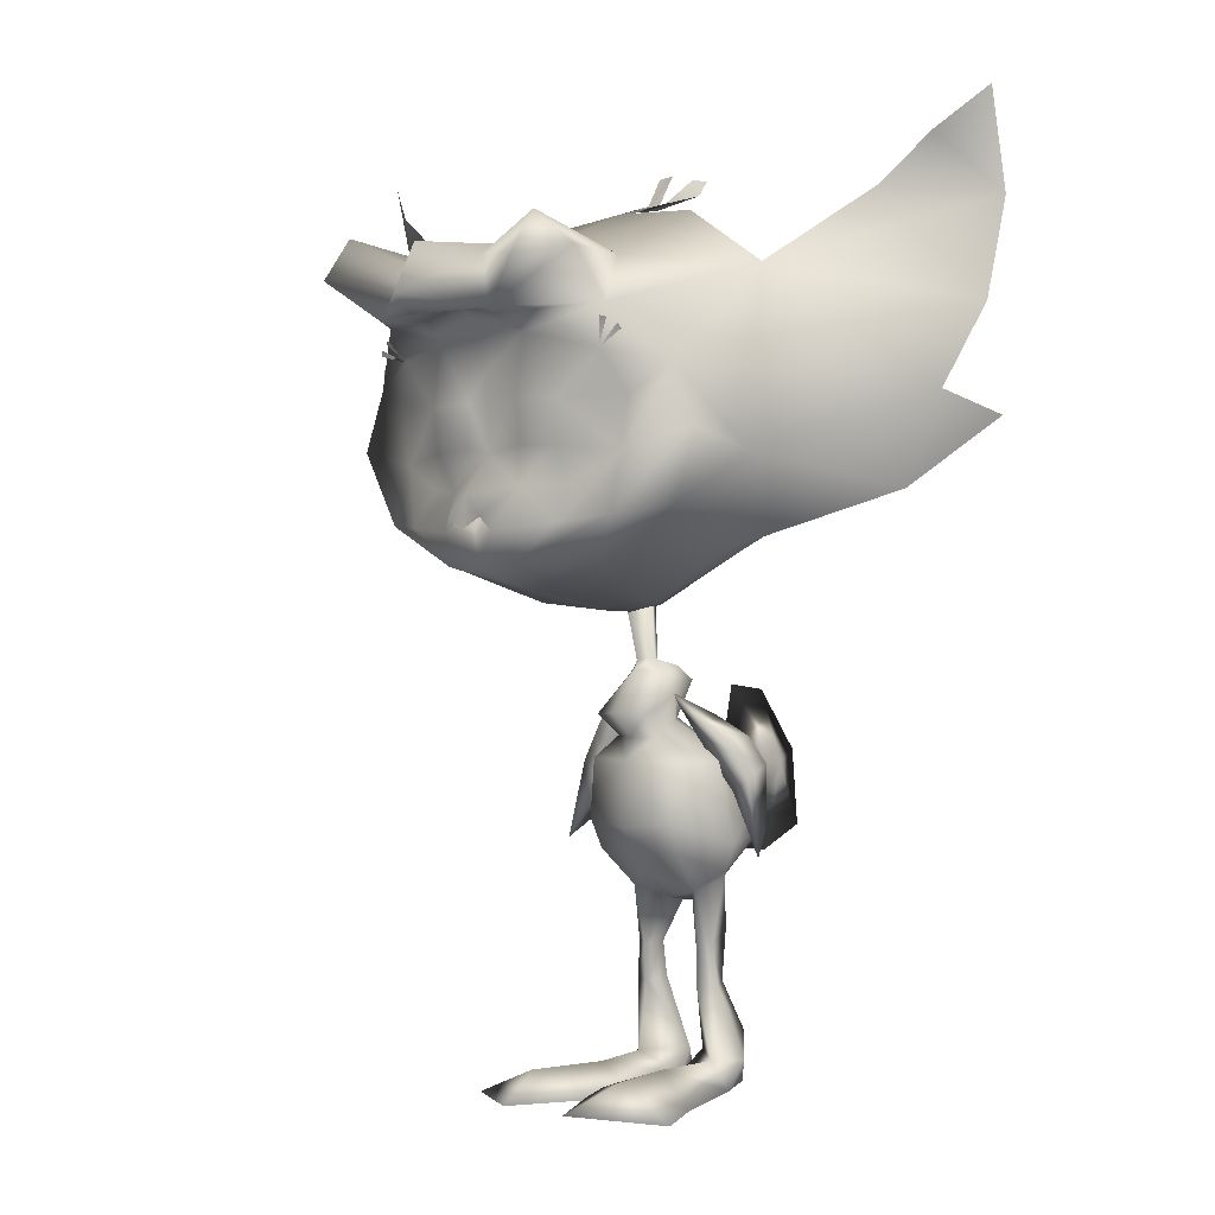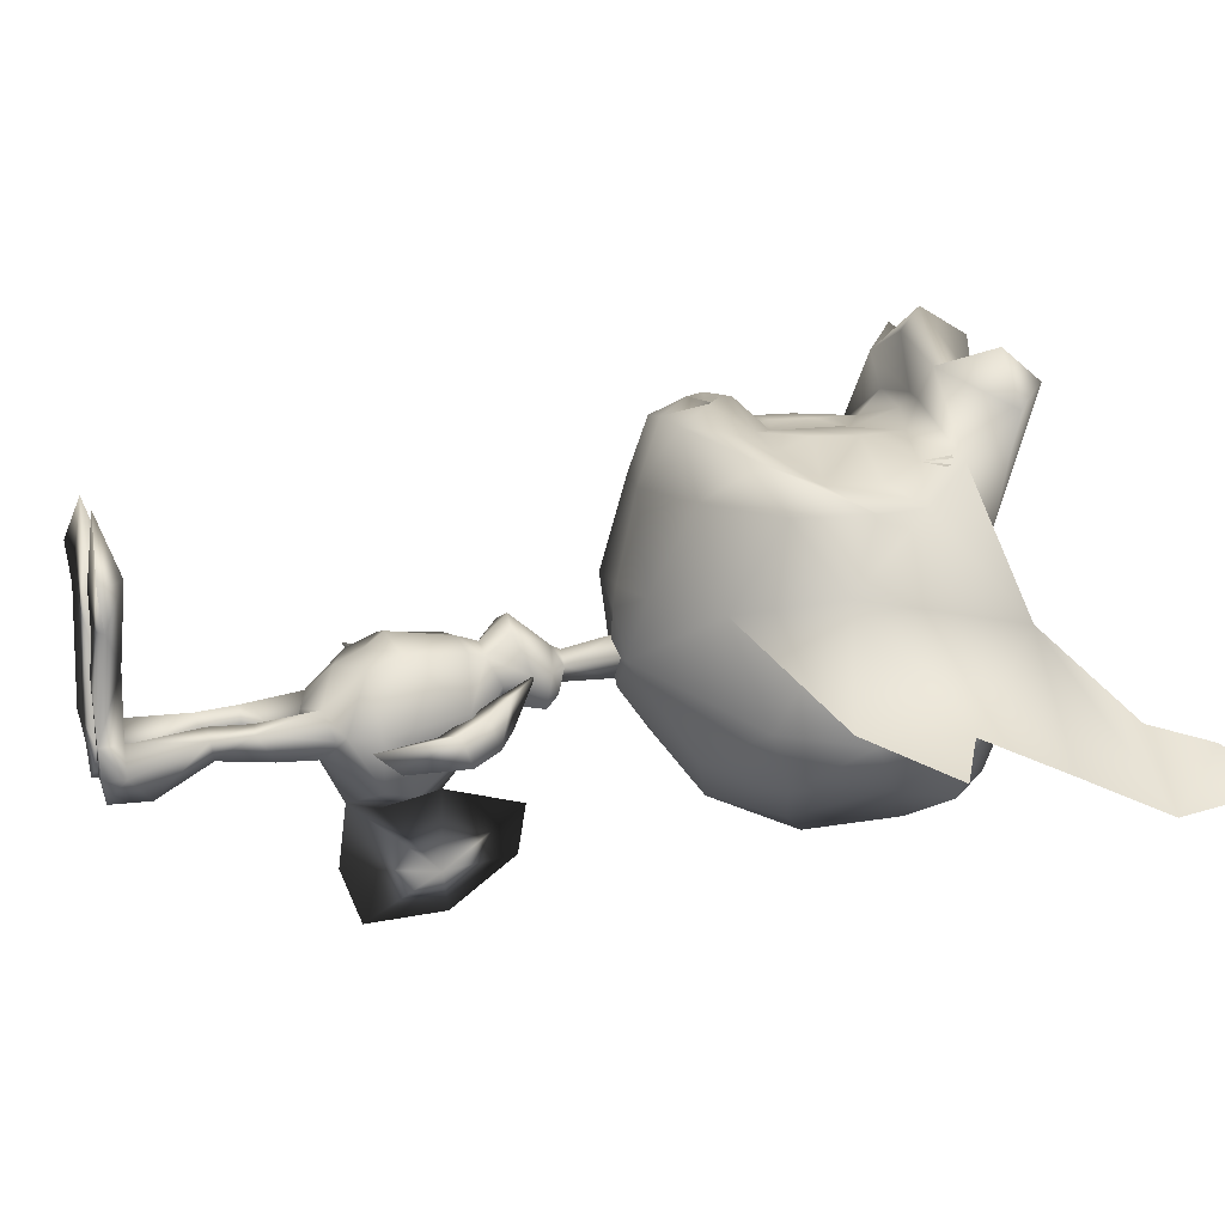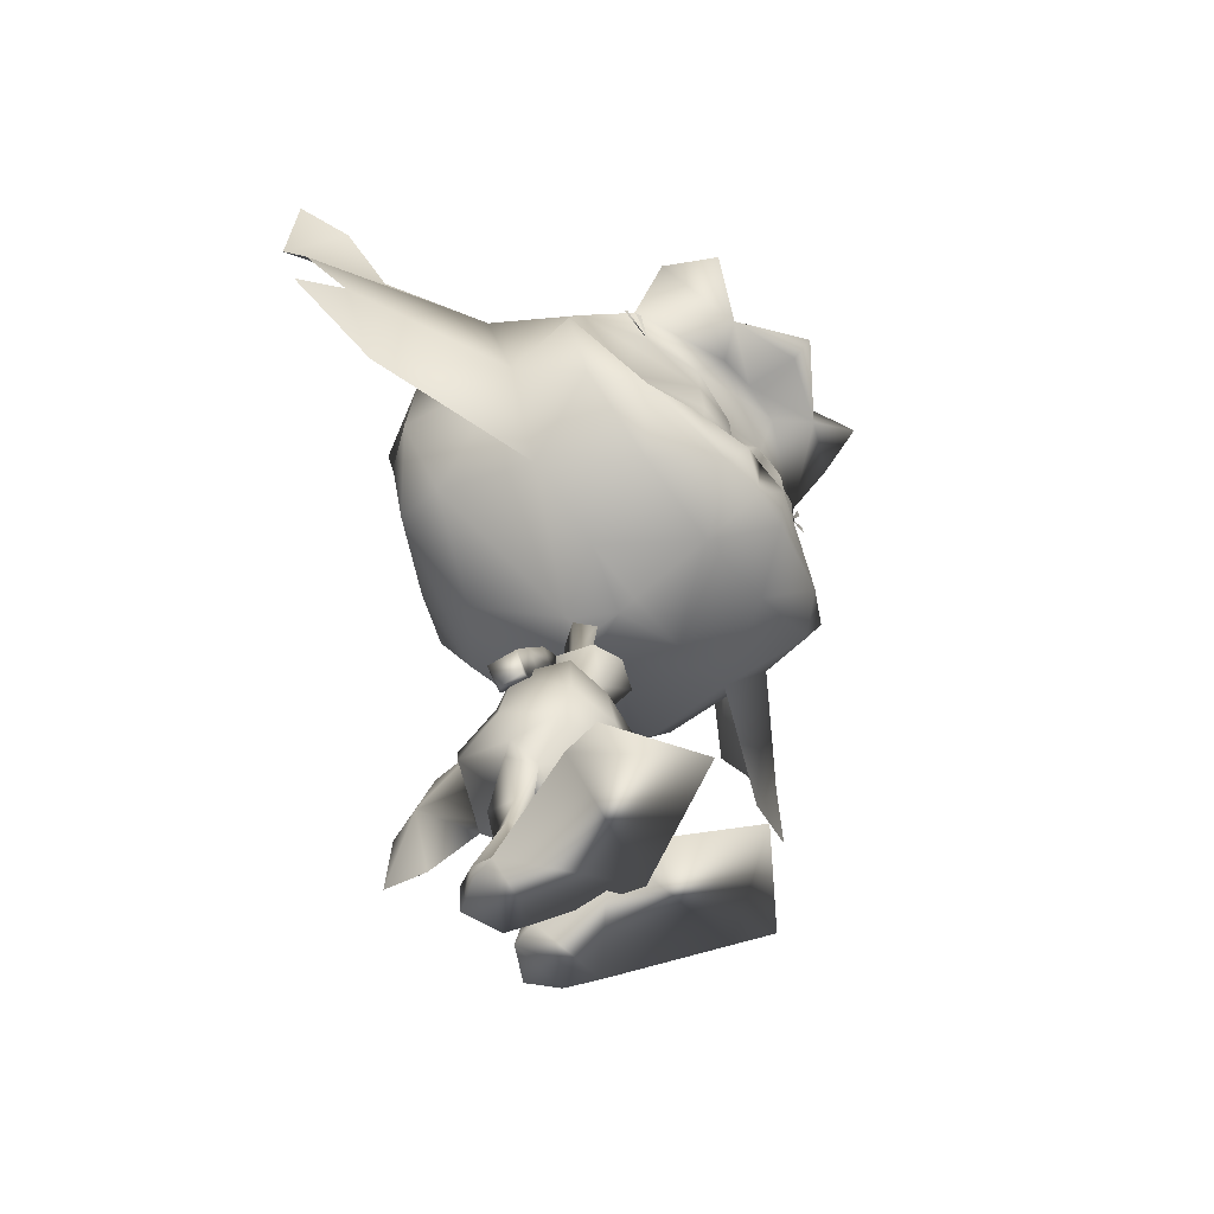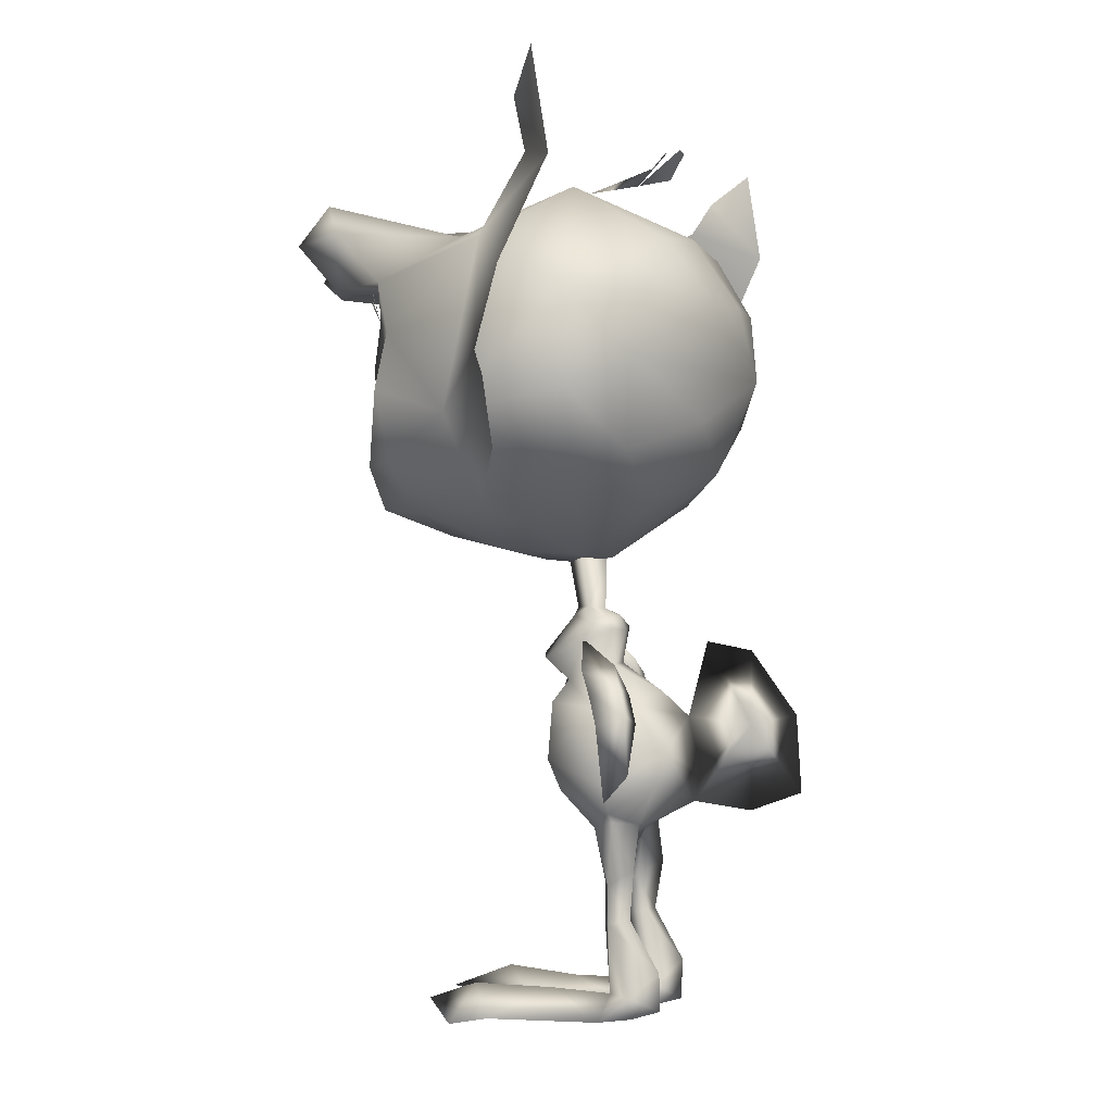
<metadata>
{"format":"obj","ext":"obj","renderer":"f3d","projection":"perspective","resolution":1024,"background":"white","views":[{"elev":3.3,"azim":43.3,"up":"+Y"},{"elev":11.1,"azim":75.2,"up":"+Z"},{"elev":-64.6,"azim":-53.1,"up":"+Y"},{"elev":3.0,"azim":108.6,"up":"+Y"}]}
</metadata>
<code>
o Pike_Arm_L_Plane.002
v 0.7018 4.94 -2.045
v 0.7325 4.705 -1.624
v 0.5557 5.145 -1.414
v 1.074 4.926 -1.535
v 1.06 5.104 -1.98
v 0.8298 5.293 -1.339
v 0.6466 5.368 -1.808
v 0.2964 5.742 -1.178
v 0.9124 4.534 -2.209
v 1.242 3.787 -2.183
v 0.9431 4.299 -1.788
v 1.365 3.381 -1.85
v 1.284 4.52 -1.699
v 1.27 4.699 -2.144
f 3 1 2
f 3 2 4
f 3 7 1
f 1 7 5
f 4 6 3
f 7 6 5
f 4 5 6
f 6 7 8
f 7 3 8
f 6 8 3
f 10 12 11
f 10 11 9
f 11 12 13
f 9 14 10
f 14 13 10
f 10 13 12
f 14 4 13
f 4 14 5
f 13 4 11
f 4 2 11
f 11 2 9
f 2 1 9
f 9 1 14
f 1 5 14
o Pike_Arm_R_Plane.001
v -0.9123 4.883 -1.742
v -0.9014 4.794 -1.267
v -0.7006 5.27 -1.225
v -1.23 5.044 -1.221
v -1.26 5.073 -1.699
v -0.9645 5.444 -1.175
v -0.8298 5.361 -1.659
v -0.414 5.9 -1.216
v -1.142 4.455 -1.748
v -1.473 3.767 -1.455
v -1.131 4.365 -1.273
v -1.563 3.492 -1.001
v -1.459 4.616 -1.227
v -1.49 4.645 -1.705
f 17 16 15
f 17 18 16
f 17 15 21
f 15 19 21
f 18 17 20
f 21 19 20
f 18 20 19
f 20 22 21
f 21 22 17
f 20 17 22
f 24 25 26
f 24 23 25
f 25 27 26
f 23 24 28
f 28 24 27
f 24 26 27
f 28 27 18
f 18 19 28
f 27 25 18
f 18 25 16
f 25 23 16
f 16 23 15
f 23 28 15
f 15 28 19
o PikeBody_Plane
v 0.0371 7.165 -1.056
v -0.02143 6.205 -1.174
v 0.1447 6.082 -1.502
v 0.1813 5.998 -1.205
v 0.2743 5.886 -1.659
v 0.2421 5.315 -1.325
v 0.3486 5.7 -1.205
v 0.2967 5.421 -0.5904
v 0.2117 5.095 -0.9354
v 0.02959 5.328 -1.613
v 0.5833 4.795 -2.034
v 0.8793 4.755 -1.508
v 0.5758 4.781 -0.7876
v 0.8089 3.64 -2.514
v 0.8357 3.15 -1.76
v 0.6422 3.448 -0.9397
v 0.6554 3.912 -0.7419
v 0.9992 3.572 -1.75
v 0.6914 4.092 -2.612
v 0.423 2.939 -2.117
v 0.5148 2.88 -1.439
v 0.001222 2.617 -1.976
v 0.6219 2.02 -1.688
v 0.563 2.276 -2.078
v 0.4182 2.027 -1.591
v 0.2787 2.012 -1.821
v 0.6942 1.445 -1.719
v 0.5475 1.504 -2.015
v 0.4331 1.423 -1.589
v 0.2812 1.494 -1.875
v 0.888 0.371 -2.104
v 0.5586 0.7218 -2.478
v 0.6042 0.3773 -1.717
v 0.03748 0.4048 -2.171
v 0.8529 0.05965 -2.125
v 0.5425 0.1388 -2.494
v 0.01743 0.09311 -2.232
v 1.009 0.01253 -1.648
v -0.09953 0.08383 -1.848
v 0.4898 0.3785 -0.774
v 1.615 0.09599 -0.09896
v -0.4458 0.02114 -0.4278
v 0.7421 0.4234 0.401
v 1.755 0.00411 0.4569
v 0.4899 0.07647 1.252
v 0.1465 4.501 -3.795
v 0.7759 3.019 -1.801
v -0.2139 6.961 -1.405
v -0.487 7.134 -1.056
v -0.212 6.93 -0.8027
v -0.1639 6.166 -1.402
v -0.3145 6.189 -1.174
v -0.1671 6.18 -0.9604
v -0.4629 6.072 -1.502
v -0.1592 6.065 -1.64
v -0.4965 5.986 -1.205
v -0.5855 5.871 -1.659
v -0.1551 5.847 -1.737
v -0.1587 6.052 -0.8989
v -0.5337 5.3 -1.325
v -0.6533 5.683 -1.205
v -0.5918 5.406 -0.5904
v -0.1484 5.464 -0.4321
v -0.1418 5.08 -0.7866
v -0.4956 5.081 -0.9354
v -0.3347 5.328 -1.632
v -0.1383 4.914 -2.335
v -0.8528 4.759 -2.034
v -1.146 4.705 -1.508
v -0.1287 4.56 -2.744
v -0.1347 4.765 -0.6949
v -0.1097 3.817 -0.5781
v -0.8452 4.747 -0.7876
v -1.016 3.592 -2.514
v -0.9923 3.203 -1.646
v -0.8399 3.409 -0.9397
v -0.09462 3.271 -2.846
v -0.1062 3.709 -2.947
v -0.09945 3.527 -0.7965
v -0.879 3.872 -0.7419
v -1.208 3.696 -1.697
v -0.9232 4.049 -2.612
v -0.5942 2.912 -2.117
v -0.0912 3.141 -0.9841
v -0.6401 2.842 -1.425
v -0.184 2.609 -1.975
v -0.07873 2.701 -1.542
v -0.08357 2.853 -2.089
v -0.7725 1.987 -1.681
v -0.7431 2.219 -2.162
v -0.5678 1.971 -1.554
v -0.4424 1.988 -1.838
v -0.8461 1.412 -1.728
v -0.7283 1.465 -2.038
v -0.574 1.395 -1.626
v -0.45 1.458 -1.924
v -1.065 0.3246 -2.062
v -0.7792 0.667 -2.475
v -0.8053 0.3227 -1.701
v -0.2329 0.3622 -2.198
v -1.026 0.02424 -2.039
v -0.7597 0.0582 -2.451
v -0.2095 0.06885 -2.229
v -1.192 -0.05953 -1.627
v -0.09043 0.0613 -1.84
v -0.6804 0.3298 -0.7593
v -1.79 -0.02096 -0.07737
v 0.2761 0.01839 -0.4237
v -0.926 0.3621 0.418
v -1.91 -0.09987 0.4881
v -0.6445 0.02917 1.267
v -0.159 5.705 -3.025
v -0.09191 3.168 -3.728
v -0.128 4.532 -3.826
v -0.1559 5.588 -3.714
v -0.09997 3.473 -4.507
v -0.1308 4.638 -4.417
v -0.4004 4.486 -3.795
v -0.9359 2.988 -1.764
v 1.704 9.17 1.38
v -0.3429 9.131 1.811
v 0.1565 8.116 2.272
v 2.835 9.51 1.171
v 2.41 10.34 1.153
v 0.4043 7.659 2.014
v 1.792 8.345 1.692
v 1.629 11.12 1.612
v 1.165 7.668 1.131
v 2.43 8.478 1.104
v 2.834 9.179 0.117
v 2.646 11.7 -0.3664
v 0.8139 7.104 -0.1401
v 1.523 10.52 1.615
v 0.3868 10.76 1.867
v 0.1757 11 2.247
v 0.9027 11.82 0.5768
v 2.05 7.806 -0.176
v 2.317 8.341 -1.685
v 0.1245 7.006 -1.11
v 2.951 9.512 -1.78
v 2.746 10.99 -1.68
v 0.6715 12.54 -1.151
v 0.9908 11.72 -2.681
v 2.145 10.9 -2.725
v 2.3 10.02 -2.512
v 2.181 8.612 -2.462
v 0.7547 7.825 -2.377
v 1.689 11.84 2.254
v 0.6023 11.05 2.73
v 0.2239 11.77 2.479
v 1.332 11.7 3.04
v 1.267 12.3 2.561
v 0.2933 9.872 1.937
v 1.034 9.886 1.911
v 0.3788 9.248 1.934
v 1.002 9.255 1.917
v 0.01176 8.294 2.34
v 5.018 9.989 -1.188
v 5.217 12.55 -2.297
v 4.535 13.39 -1.579
v 5.159 13.99 -2.04
v 4.417 8.682 -1.223
v 5.717 9.635 -1.559
v 5.39 11.13 -1.652
v 0.7554 9.035 -3.205
v 0.6197 10.76 -3.346
v 1.706 10.92 1.665
v 1.909 10.77 1.59
v 1.85 10.84 1.611
v 1.62 10.95 1.697
v -0.06835 12.85 -2.164
v 3.768 12.74 -1.468
v -0.4154 10.24 1.808
v -2.37 8.936 1.383
v -1.097 8.592 1.728
v -0.3086 8.57 2.302
v -0.7171 8.064 2.272
v -3.541 9.134 1.171
v -3.205 10.02 1.155
v -0.9096 7.582 2.014
v -0.2495 7.566 2.079
v -2.368 8.1 1.692
v -2.529 10.88 1.612
v -0.4503 10.97 2.063
v -0.3003 8.429 2.193
v -0.2298 7.241 1.139
v -1.666 7.501 1.131
v -3.018 8.157 1.104
v -3.501 8.806 0.117
v -3.61 11.33 -0.3664
v -1.234 6.989 -0.1401
v -0.2147 6.958 -0.1523
v -2.206 10.4 1.618
v -1.252 10.67 1.867
v -1.075 10.93 2.247
v -0.2886 8.231 1.928
v -1.893 11.65 0.5768
v -0.5114 12.01 0.4578
v -2.561 7.534 -0.176
v -0.1858 6.959 -1.513
v -2.889 8.035 -1.685
v -0.5545 6.966 -1.11
v -0.1867 6.904 -0.4461
v -3.657 9.123 -1.78
v -3.626 10.62 -1.68
v -1.748 12.4 -1.151
v -0.5426 12.54 -1.021
v -0.4985 11.79 -2.695
v -1.969 11.55 -2.681
v -3.018 10.6 -2.725
v -3.069 9.703 -2.512
v -2.786 8.32 -2.462
v -1.277 7.705 -2.377
v -0.2563 7.682 -2.432
v -2.677 11.59 2.254
v -1.504 10.93 2.73
v -0.466 11.24 3.425
v -1.213 11.68 2.479
v -0.5073 11.94 3.017
v -0.4499 10.97 3.1
v -0.4589 11.12 2.269
v -2.306 11.49 3.04
v -2.311 12.09 2.561
v -0.6122 9.819 1.937
v -1.337 9.755 1.914
v -0.6219 9.189 1.934
v -1.242 9.123 1.917
v -0.5943 8.258 2.34
v -0.2821 8.12 2.362
v -5.765 9.354 -1.188
v -6.263 11.88 -2.297
v -5.684 12.79 -1.579
v -6.374 13.31 -2.04
v -5.015 8.127 -1.223
v -6.418 8.921 -1.559
v -6.268 10.44 -1.652
v -0.2886 8.23 -3.123
v -1.42 8.907 -3.205
v -0.3708 9.626 -3.723
v -1.487 10.63 -3.346
v -0.4372 10.75 -3.424
v -2.568 10.68 1.665
v -2.752 10.51 1.59
v -2.702 10.59 1.611
v -2.485 10.72 1.697
v -1.045 12.76 -2.164
v -0.5482 12.64 -1.804
v -4.846 12.23 -1.468
v 1.871 9.927 1.408
v -2.42 9.853 1.49
v 1.038 8.239 1.96
v -1.612 8.094 2.005
v 1.045 8.737 1.736
v 0.3185 8.703 1.9
v -1.66 8.634 1.602
v -0.7773 13.2 -2.392
v -0.3267 13.11 -2.325
v -1.036 13.16 -2.392
v -0.07406 13.07 -2.355
v -0.1795 6.864 -1.031
f 46 45 44
f 47 42 105
f 45 107 44
f 47 105 106
f 44 43 46
f 44 107 112
f 42 47 46
f 46 43 42
f 109 104 108
f 110 105 102
f 108 104 107
f 110 106 105
f 104 109 103
f 104 112 107
f 102 109 110
f 109 102 103
f 184 148 182
f 161 162 182
f 181 162 201
f 162 181 182
f 183 181 149
f 149 181 201
f 204 257 185
f 255 253 202
f 278 253 221
f 221 253 222
f 252 201 222
f 222 253 252
f 254 149 252
f 149 201 252
f 149 254 203
f 203 254 255
f 204 256 257
f 161 182 277
f 182 148 277
f 253 278 202
f 184 281 148
f 203 255 283
f 149 282 183
f 184 183 282
f 184 282 281
f 202 283 255
f 150 224 213
f 184 182 183
f 181 183 182
f 150 185 224
f 185 204 224
f 195 198 161
f 196 197 161
f 205 213 224
f 255 254 253
f 252 253 254
f 205 224 256
f 256 224 204
f 270 221 273
f 271 272 221
f 76 30 79
f 78 30 29
f 76 29 30
f 78 81 30
f 50 53 49
f 50 48 52 54
f 49 115 50
f 115 116 50
f 48 50 116
f 49 53 51
f 50 54 53
f 54 56 58
f 51 56 52
f 54 57 53
f 53 55 51
f 57 62 61
f 55 61 59
f 58 60 62
f 55 60 56
f 54 52 56
f 51 55 56
f 54 58 57
f 53 57 55
f 57 58 62
f 55 57 61
f 58 56 60
f 55 59 60
f 62 64 65
f 59 64 60
f 66 63 59
f 59 61 66
f 65 67 62
f 62 67 61
f 67 68 61
f 66 68 69
f 69 73 70
f 66 69 70
f 70 67 66
f 67 65 66
f 66 65 63
f 64 63 65
f 72 71 73
f 70 71 68
f 69 71 72
f 69 72 73
f 70 73 71
f 69 68 71
f 62 60 64
f 59 63 64
f 67 70 68
f 66 61 68
f 49 51 75
f 52 75 51
f 52 48 75
f 76 79 80
f 78 77 80
f 76 80 77
f 78 80 81
f 114 113 119
f 114 120 118 111
f 113 114 115
f 115 114 116
f 111 116 114
f 113 117 119
f 114 119 120
f 120 124 122
f 117 118 122
f 120 119 123
f 119 117 121
f 123 127 128
f 121 125 127
f 124 128 126
f 121 122 126
f 120 122 118
f 117 122 121
f 120 123 124
f 119 121 123
f 123 128 124
f 121 127 123
f 124 126 122
f 121 126 125
f 128 131 130
f 125 126 130
f 132 125 129
f 125 132 127
f 131 128 133
f 128 127 133
f 133 127 134
f 132 135 134
f 135 136 139
f 132 136 135
f 136 132 133
f 133 132 131
f 132 129 131
f 130 131 129
f 138 139 137
f 136 134 137
f 135 138 137
f 135 139 138
f 136 137 139
f 135 137 134
f 128 130 126
f 125 130 129
f 133 134 136
f 132 134 127
f 113 147 117
f 118 117 147
f 118 147 111
f 148 154 151
f 153 150 209
f 150 213 209
f 153 154 279
f 214 153 209
f 153 214 156
f 154 153 156
f 157 151 154
f 154 156 157
f 152 151 158
f 165 158 157
f 156 165 157
f 214 160 156
f 214 220 160
f 151 152 148
f 152 155 161
f 161 155 162
f 212 201 162
f 162 163 212
f 156 160 165
f 151 157 158
f 167 160 231
f 220 231 160
f 160 167 165
f 167 166 165
f 158 165 166
f 166 167 175
f 228 175 167
f 242 175 228
f 279 148 281
f 162 155 163
f 149 203 204
f 202 206 210
f 208 209 205
f 205 209 213
f 208 280 210
f 214 209 208
f 208 215 214
f 210 215 208
f 216 210 206
f 210 216 215
f 207 217 206
f 227 216 217
f 215 216 227
f 214 215 219
f 214 219 220
f 206 202 207
f 207 221 211
f 221 222 211
f 212 222 201
f 222 212 223
f 215 227 219
f 206 217 216
f 230 231 219
f 220 219 231
f 219 227 230
f 230 227 229
f 217 229 227
f 229 241 230
f 228 230 241
f 242 228 241
f 256 204 203
f 203 205 256
f 222 223 211
f 152 277 148
f 161 277 152
f 202 278 207
f 207 278 221
f 203 280 205
f 279 150 153
f 280 208 205
f 210 280 202
f 154 148 279
f 283 280 203
f 149 204 282
f 185 282 204
f 185 150 282
f 279 282 150
f 279 281 282
f 280 283 202
f 167 288 228
f 230 228 288
f 288 231 230
f 288 167 231
f 76 77 29
f 29 77 78
f 74 106 105
f 98 74 140
f 74 98 106
f 141 74 105
f 144 74 141
f 145 74 144
f 140 74 143
f 143 74 145
f 98 140 142 106
f 106 142 141 105
f 140 143 145 142
f 142 145 144 141
f 146 105 106
f 98 140 146
f 146 106 98
f 141 105 146
f 144 141 146
f 145 144 146
f 140 143 146
f 143 145 146
f 158 159 152
f 152 159 155
f 155 159 164
f 155 164 163
f 235 170 236
f 171 236 170
f 170 169 171
f 169 172 171
f 169 168 173
f 169 173 172
f 174 173 168
f 168 166 174
f 175 174 166
f 177 163 155
f 178 245 177
f 247 245 178
f 248 177 245
f 226 178 164
f 247 178 226
f 163 249 212
f 163 177 249
f 177 248 249
f 164 176 155
f 179 177 176
f 155 176 177
f 180 179 176
f 179 178 177
f 179 180 178
f 176 164 180
f 180 164 178
f 158 186 159
f 159 186 192
f 188 200 187
f 189 188 187
f 158 165 190
f 186 158 190
f 190 191 186
f 159 192 187
f 175 242 265
f 193 174 265
f 175 265 174
f 267 193 265
f 174 193 173
f 193 267 173
f 194 173 267
f 173 194 172
f 172 194 171
f 236 171 194
f 269 236 194
f 194 267 269
f 187 200 159
f 217 207 218
f 207 211 218
f 211 225 218
f 211 225 223
f 235 236 234
f 237 234 236
f 234 237 233
f 233 237 238
f 233 239 232
f 233 238 239
f 240 232 239
f 232 240 229
f 241 229 240
f 244 211 223
f 246 244 245
f 247 246 245
f 248 245 244
f 226 225 246
f 247 226 246
f 223 212 249
f 223 249 244
f 244 249 248
f 225 211 243
f 250 243 244
f 211 244 243
f 251 243 250
f 250 244 246
f 250 246 251
f 243 251 225
f 251 246 225
f 217 218 258
f 218 264 258
f 260 259 276
f 261 259 260
f 217 262 227
f 258 262 217
f 262 258 263
f 218 259 264
f 241 265 242
f 266 265 240
f 241 240 265
f 267 265 266
f 240 239 266
f 266 239 267
f 268 267 239
f 239 238 268
f 238 237 268
f 236 268 237
f 269 268 236
f 268 269 267
f 259 218 276
f 79 30 31
f 79 31 83
f 32 31 30
f 31 32 33
f 31 33 83
f 33 86 83
f 30 81 87
f 32 30 87
f 35 36 37
f 36 91 92
f 92 37 36
f 87 36 32
f 35 32 36
f 87 91 36
f 86 38 94
f 86 33 38
f 39 95 38
f 38 95 94
f 35 38 33
f 34 38 35
f 37 34 35
f 38 34 39
f 39 98 95
f 37 92 99
f 99 45 41
f 99 41 37
f 37 40 34
f 34 40 39
f 37 41 40
f 40 41 45
f 45 100 107
f 98 39 47
f 39 40 46
f 40 45 46
f 98 47 106
f 99 100 45
f 39 46 47
f 42 48 105
f 112 49 44
f 49 112 115
f 48 116 105
f 44 49 43
f 42 43 48
f 43 49 75
f 43 75 48
f 79 82 80
f 79 83 82
f 84 80 82
f 82 85 84
f 82 83 85
f 85 83 86
f 80 87 81
f 84 87 80
f 89 93 90
f 90 92 91
f 92 90 93
f 87 84 90
f 89 90 84
f 87 90 91
f 86 94 85
f 96 94 95
f 89 85 94
f 88 89 94
f 93 89 88
f 94 96 88
f 96 95 98
f 93 99 92
f 99 101 108
f 99 93 101
f 93 88 97
f 88 96 97
f 93 97 101
f 97 108 101
f 108 107 100
f 98 110 96
f 96 109 97
f 97 109 108
f 98 106 110
f 99 108 100
f 96 110 109
f 102 105 111
f 112 104 113
f 113 115 112
f 111 105 116
f 104 103 113
f 102 111 103
f 103 147 113
f 103 111 147
f 33 32 35
f 85 89 84
f 168 158 166
f 158 169 159
f 158 168 169
f 164 159 170
f 169 170 159
f 164 170 226
f 170 235 226
f 275 199 235
f 232 229 217
f 217 218 233
f 217 233 232
f 225 234 218
f 233 218 234
f 225 226 234
f 234 226 235
f 275 235 274
f 274 284 275
f 275 285 199
f 286 284 274
f 199 285 287

</code>
